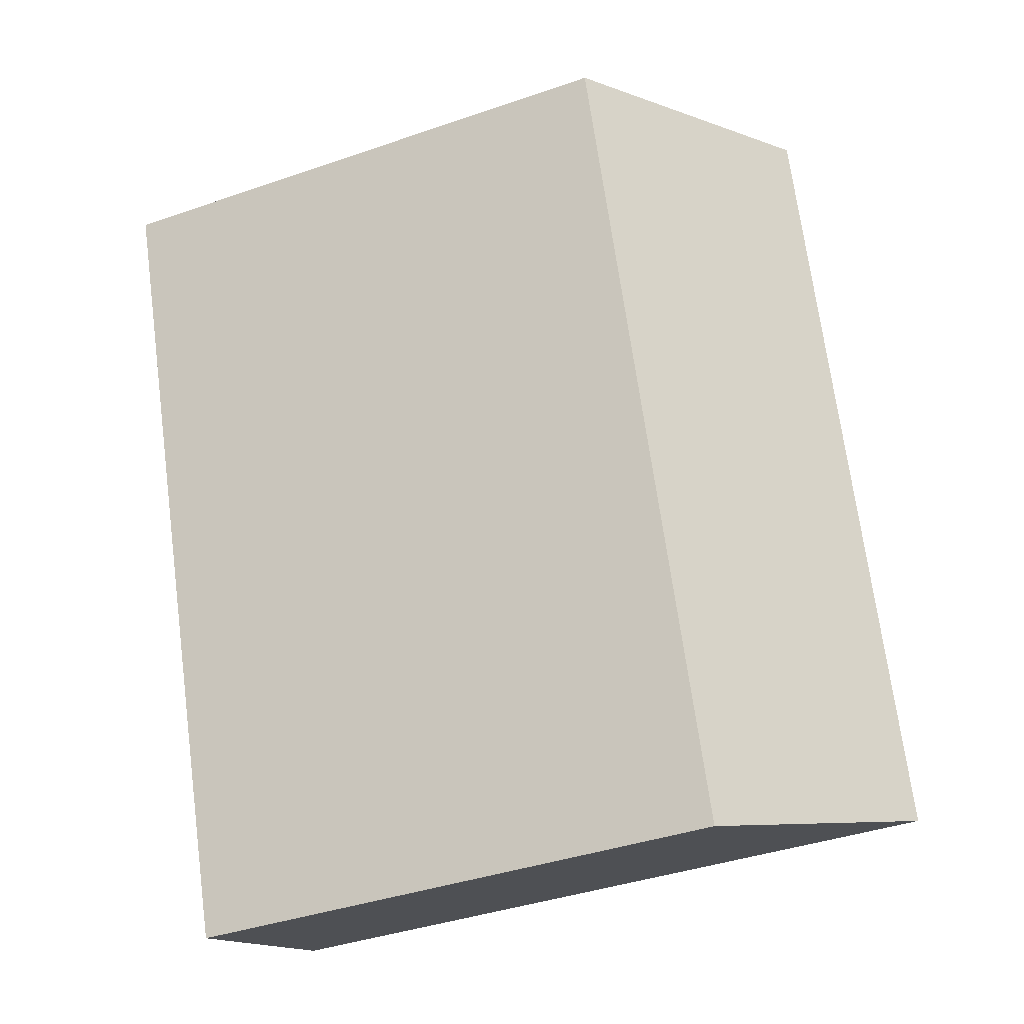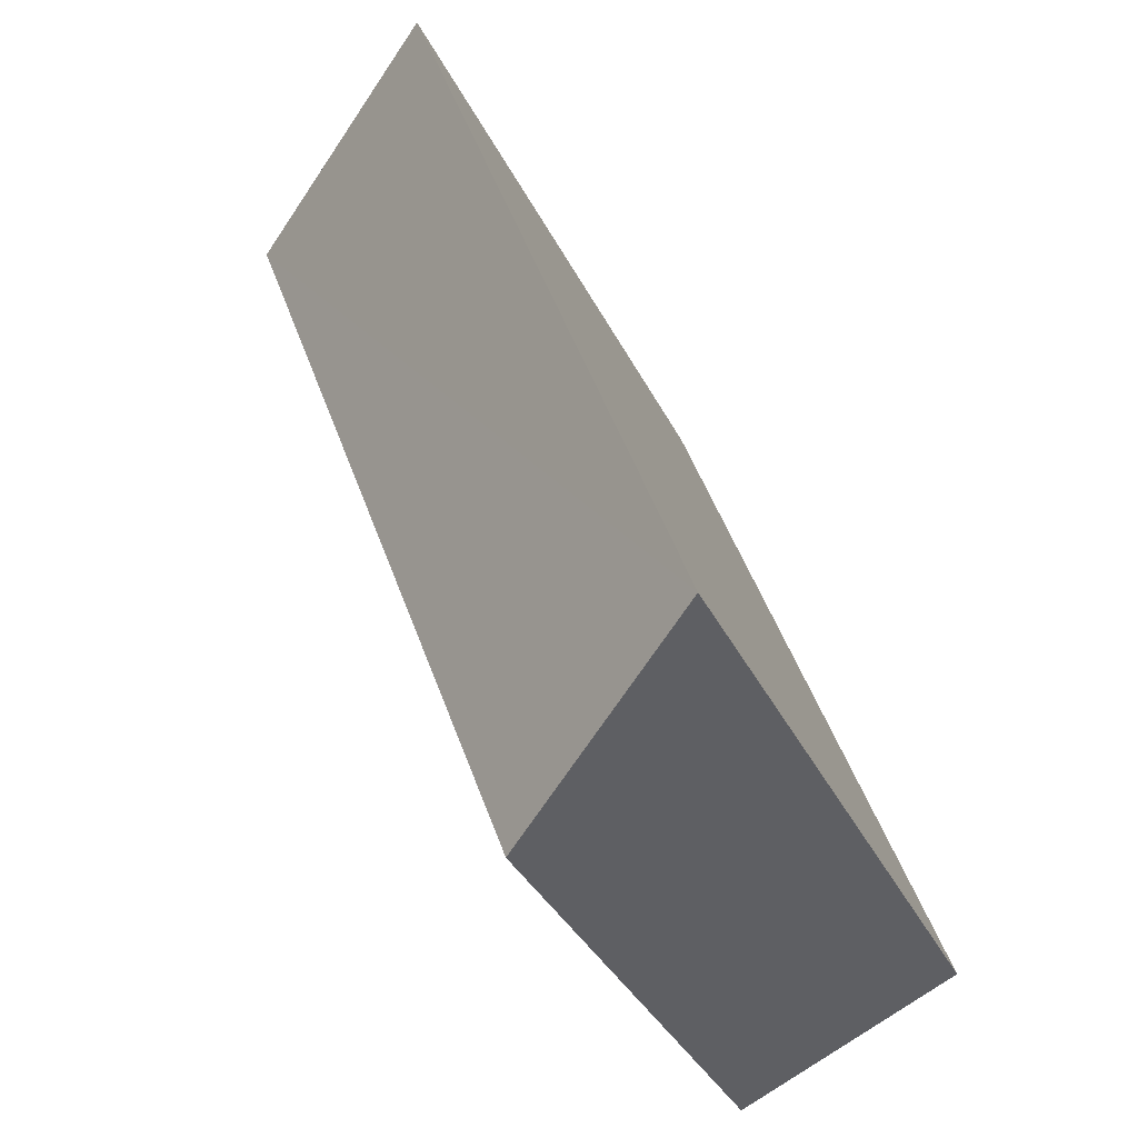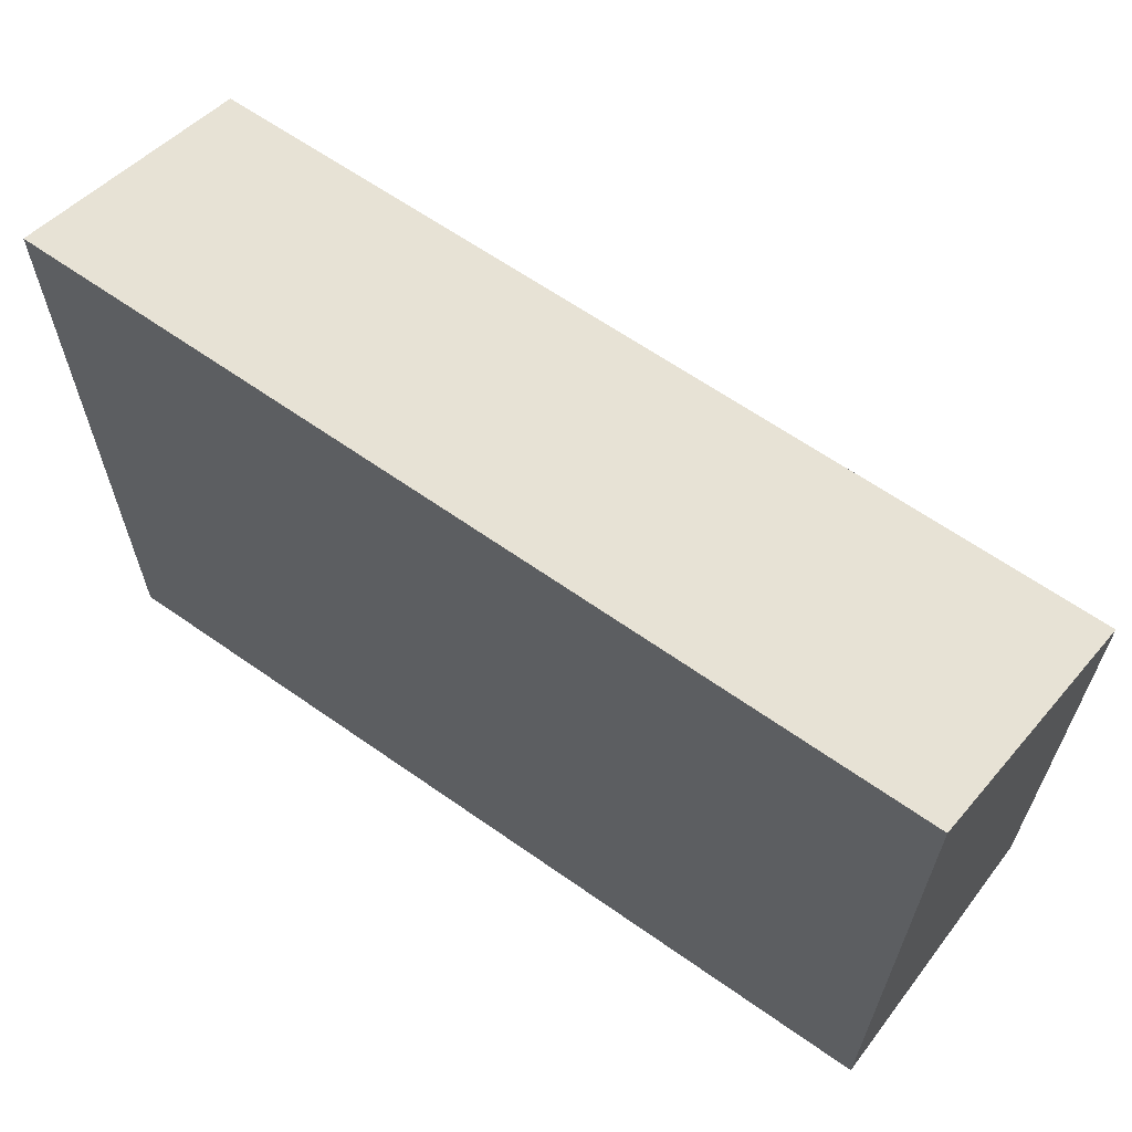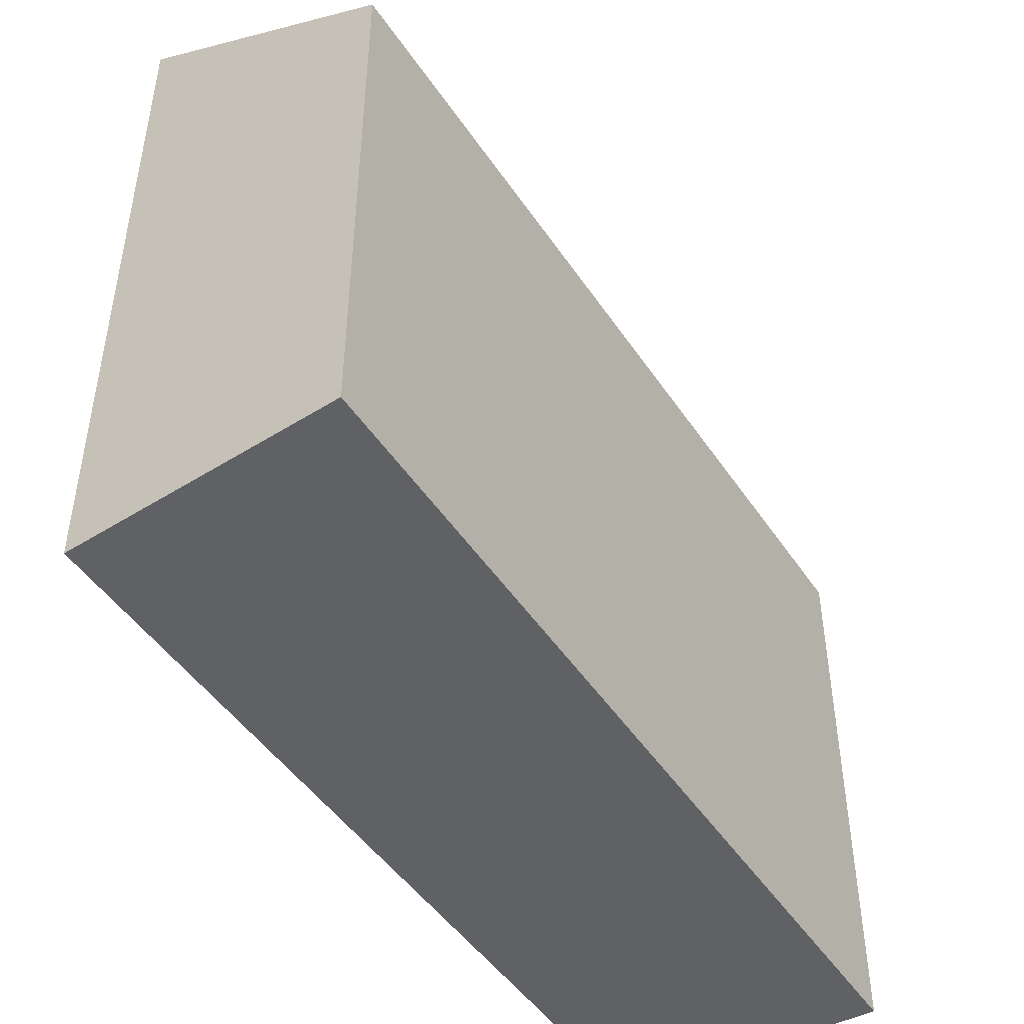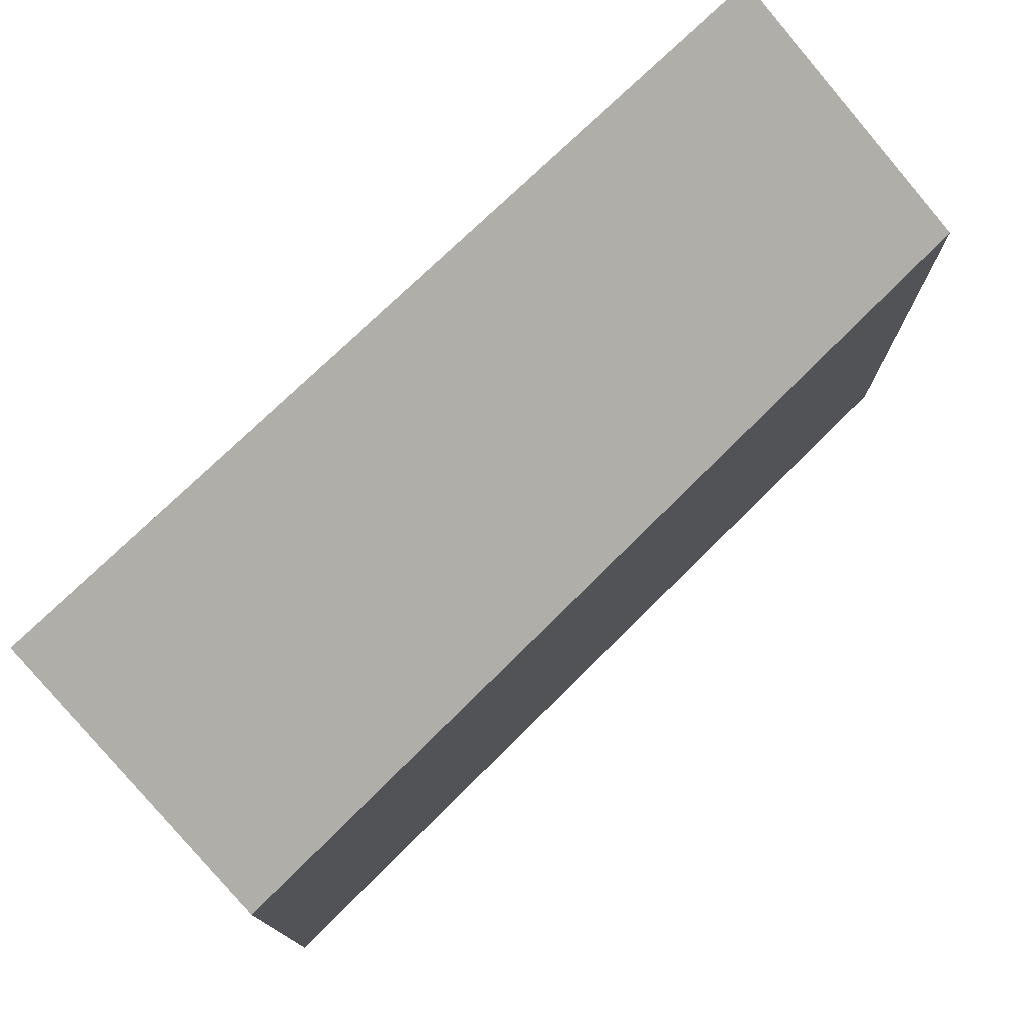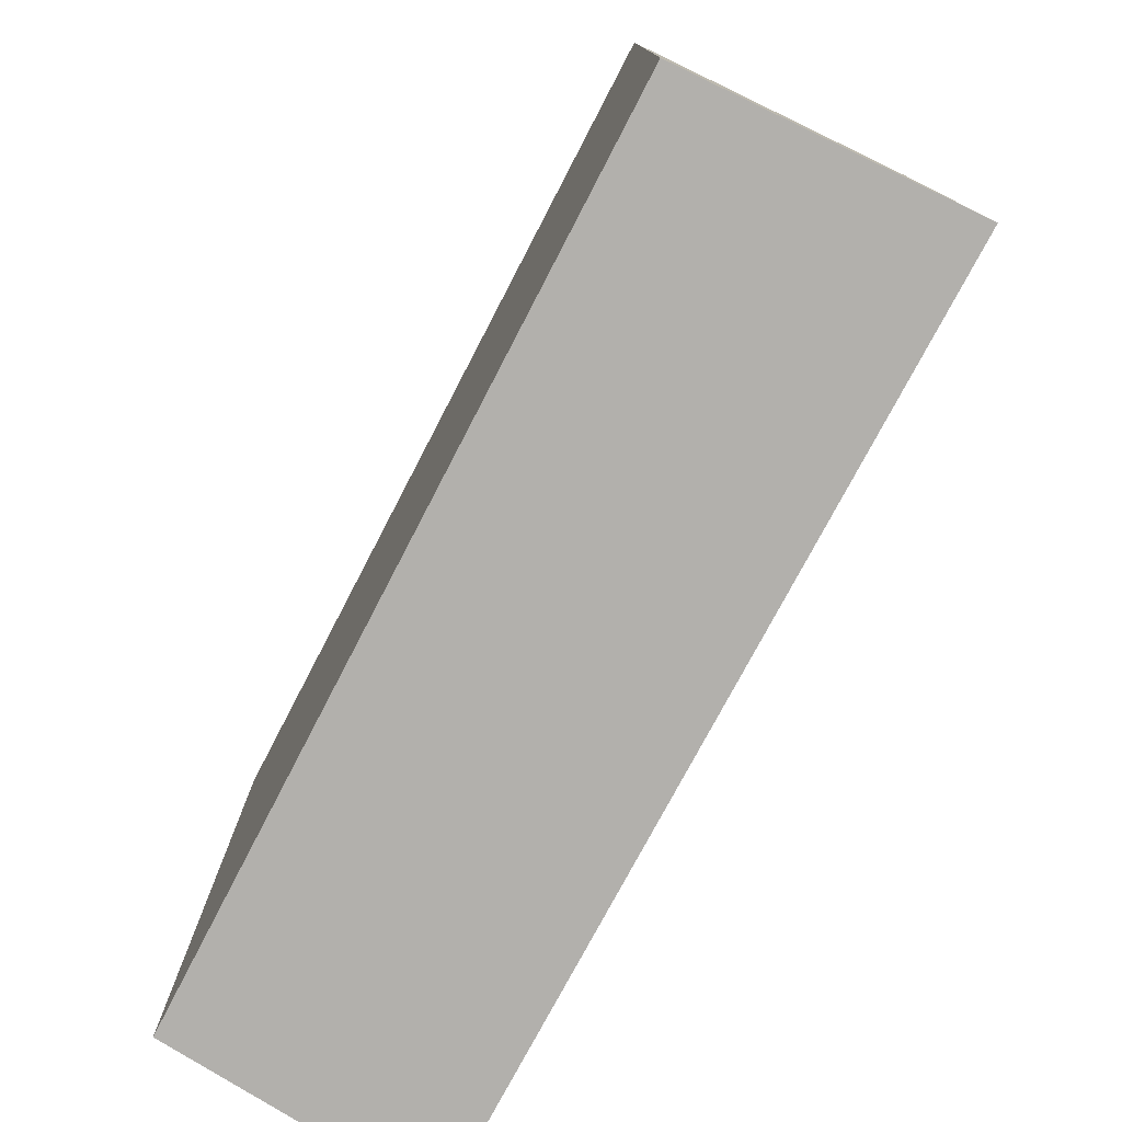
<metadata>
{"format":"obj","ext":"obj","renderer":"f3d","projection":"perspective","resolution":1024,"background":"white","views":[{"elev":-40.2,"azim":113.0,"up":"+Z"},{"elev":-36.2,"azim":-156.3,"up":"+Z"},{"elev":67.0,"azim":-35.6,"up":"+Y"},{"elev":-48.7,"azim":52.6,"up":"+Y"},{"elev":77.6,"azim":65.6,"up":"+Y"},{"elev":-78.7,"azim":-8.1,"up":"+Y"}]}
</metadata>
<code>
v  0 5.417 3.317e-16
v  4.019 4.258 5.289
v  1.778 4.258 -0.788
v  2.073 5.476 5.905
v  0 0 0
v  1.778 4.825e-17 -0.788
v  2.073 -3.616e-16 5.905
v  4.019 -3.239e-16 5.289
g defaultobject
f 1 2 3
f 2 1 4
f 3 5 1
f 5 3 6
f 1 7 4
f 7 1 5
f 7 2 4
f 2 7 8
f 8 3 2
f 3 8 6
f 8 5 6
f 5 8 7

</code>
